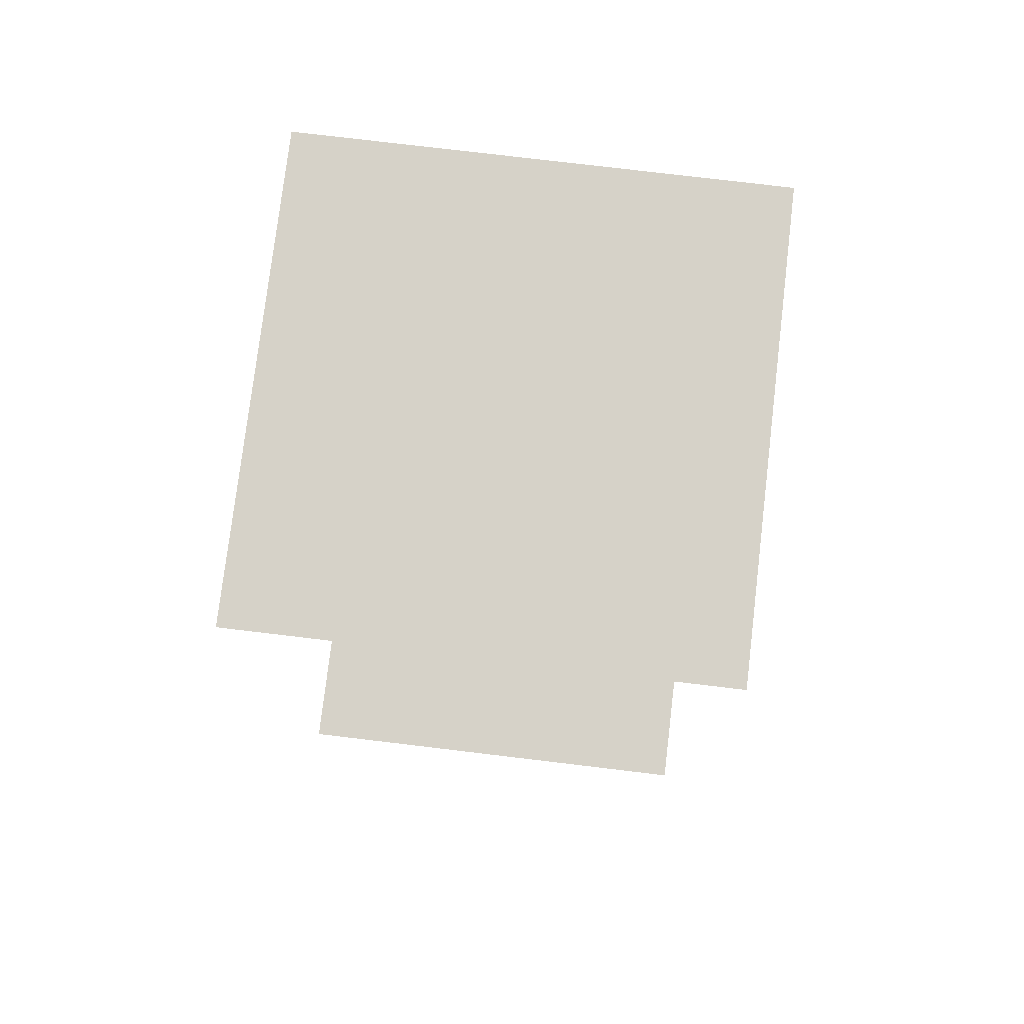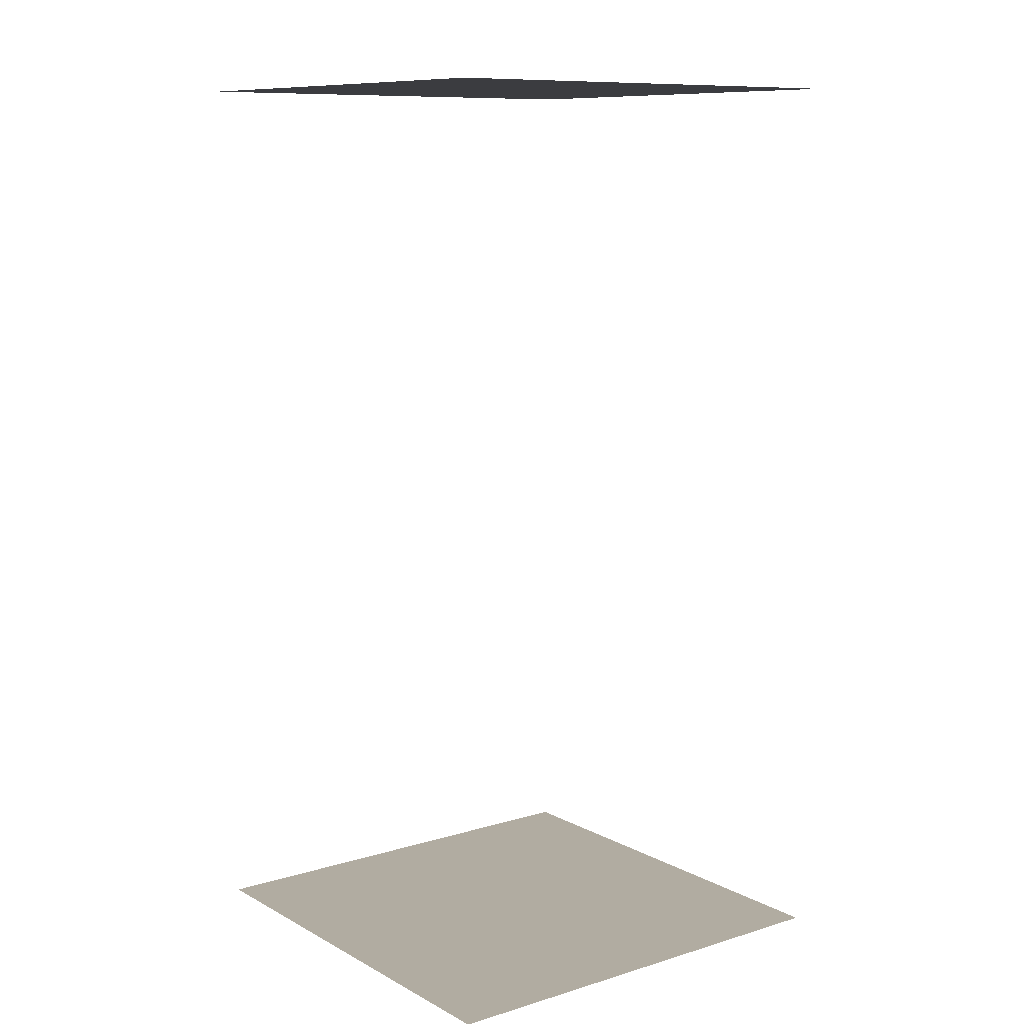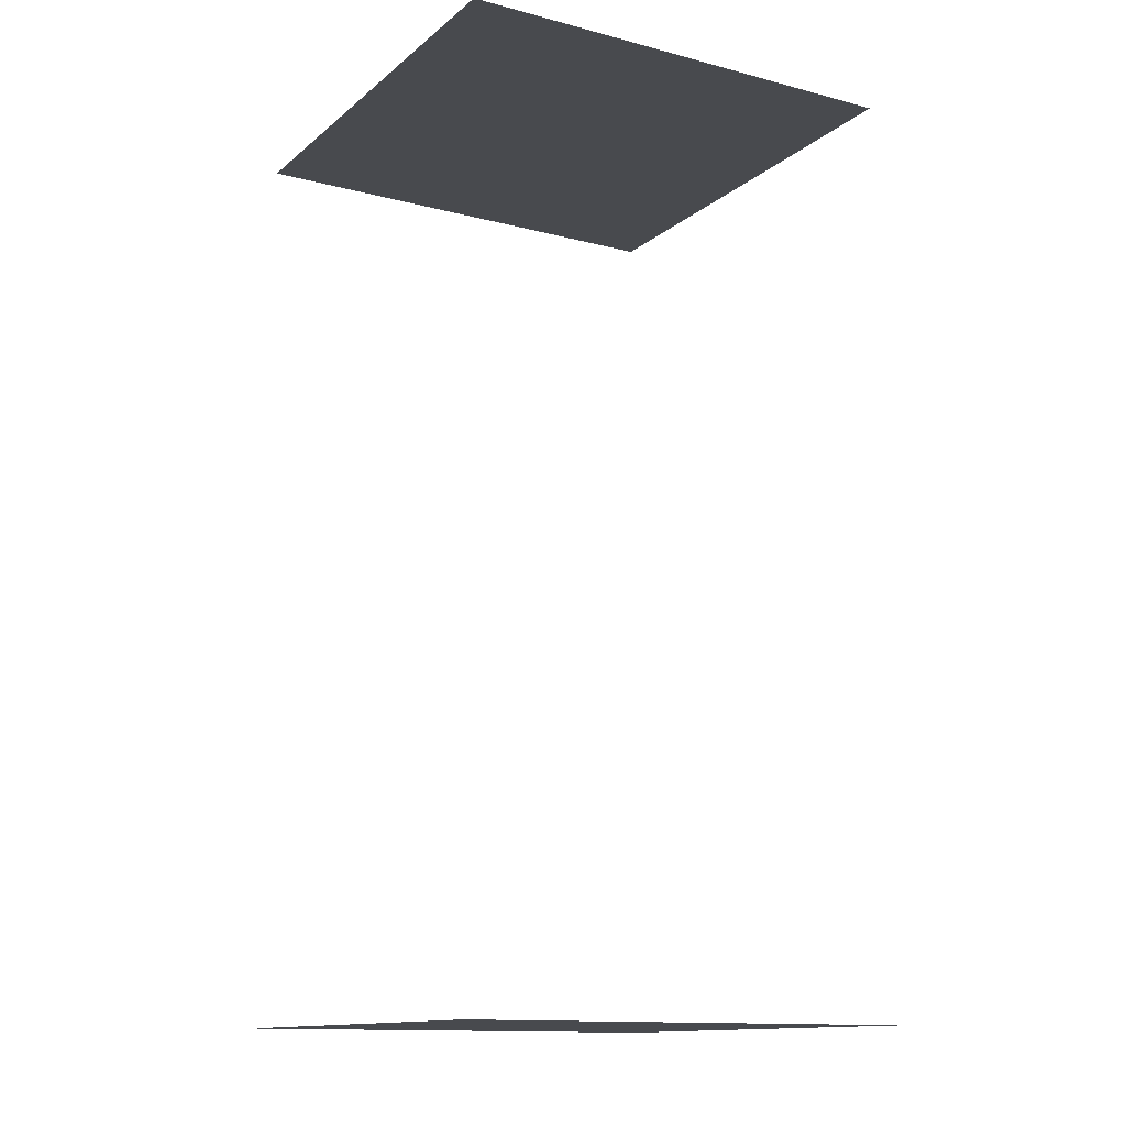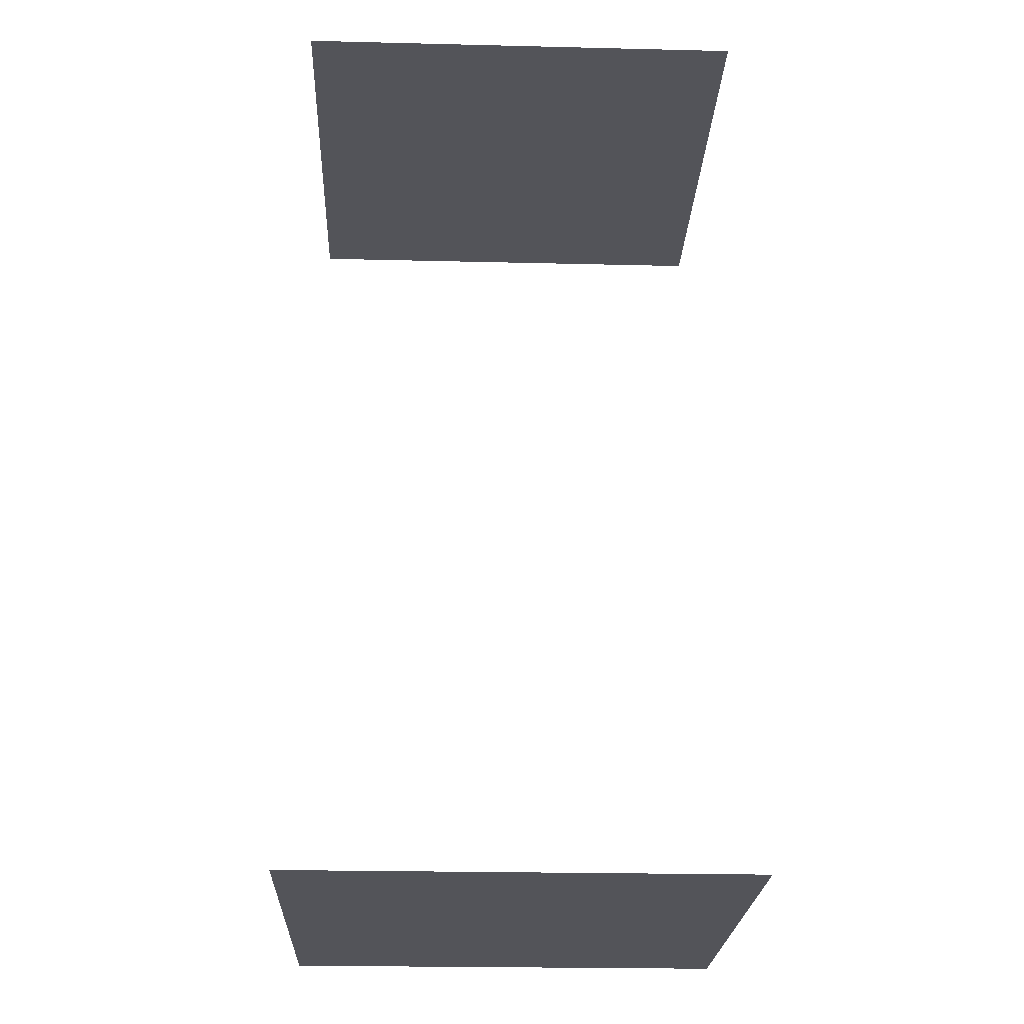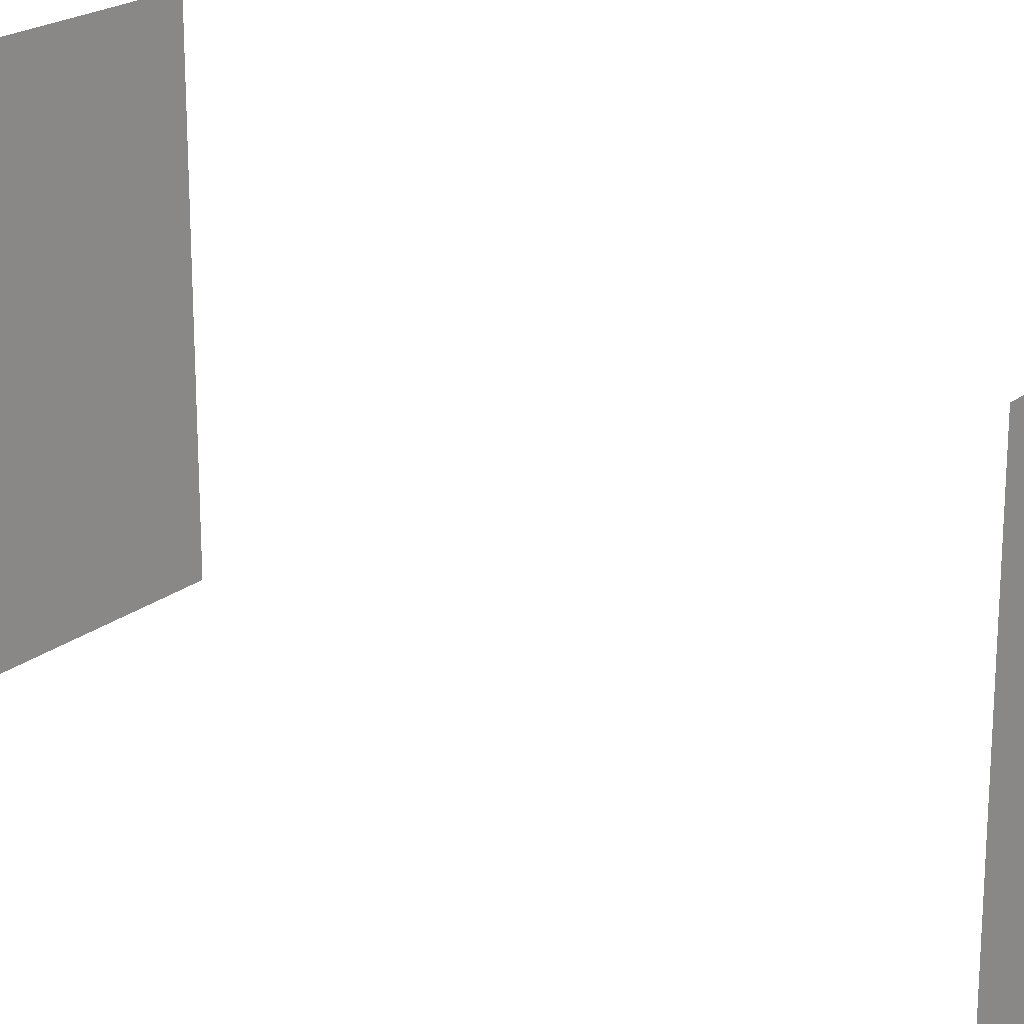
<metadata>
{"format":"obj","ext":"obj","renderer":"f3d","projection":"perspective","resolution":1024,"background":"white","views":[{"elev":77.8,"azim":96.8,"up":"+Y"},{"elev":10.2,"azim":142.7,"up":"+Y"},{"elev":-13.3,"azim":-30.4,"up":"+Y"},{"elev":-23.7,"azim":-2.3,"up":"+Y"},{"elev":20.9,"azim":125.9,"up":"+Z"}]}
</metadata>
<code>
o Cube.001
v -1 3 1
v -1 3 -1
v 1 3 1
v 1 3 -1
v -1 -1 1
v -1 -1 -1
v 1 -1 1
v 1 -1 -1
f 4 2 1 3
f 6 8 7 5

</code>
